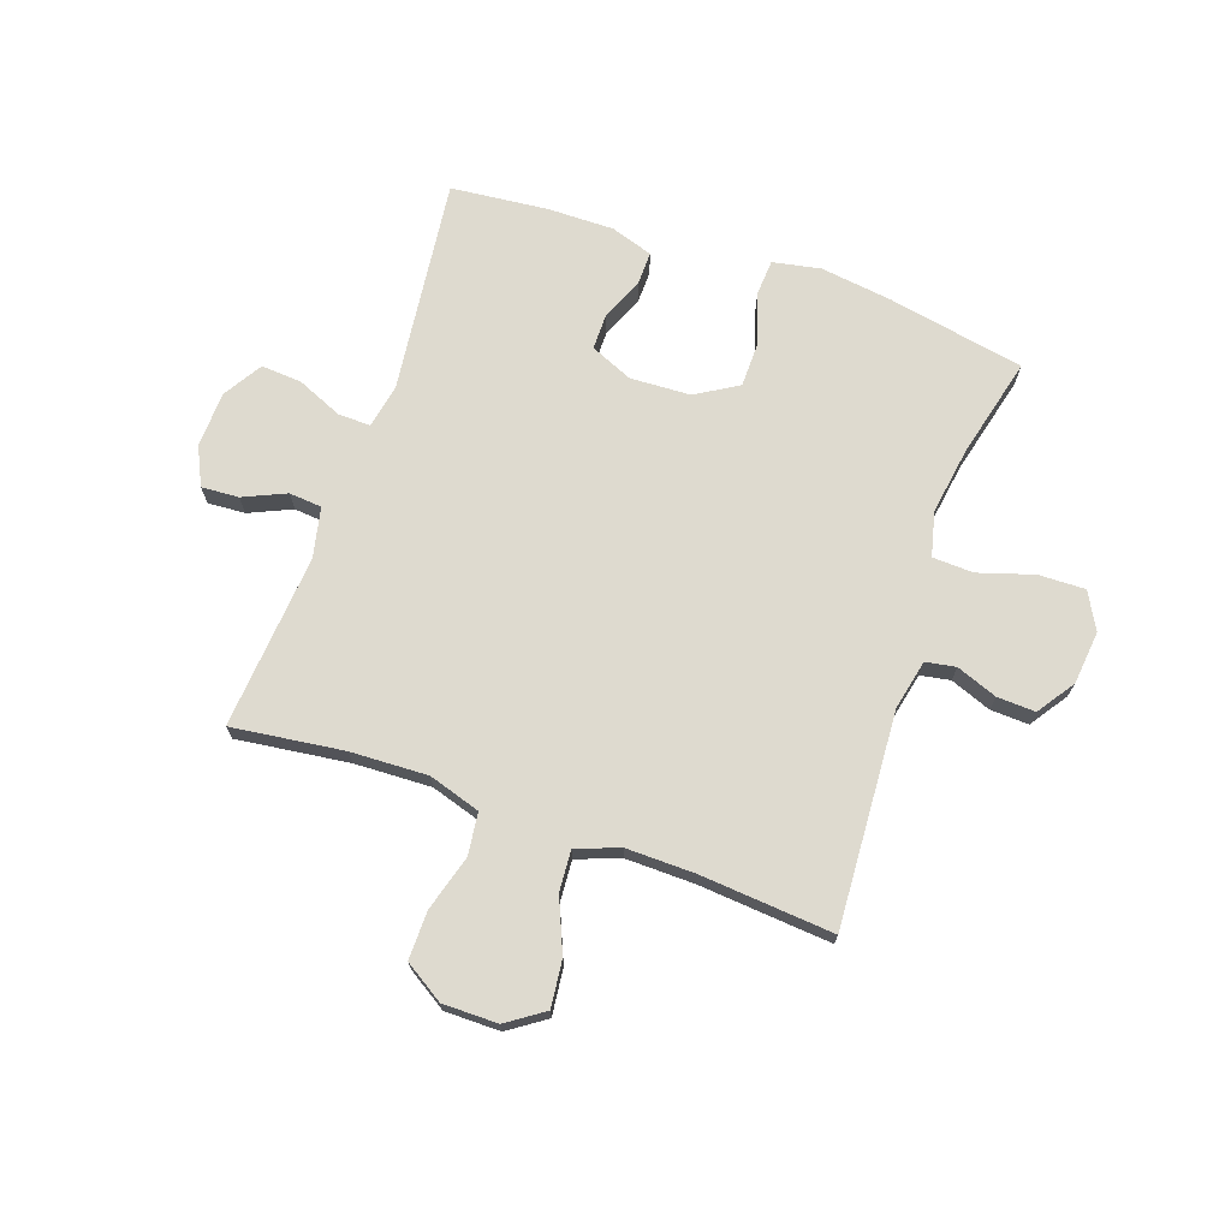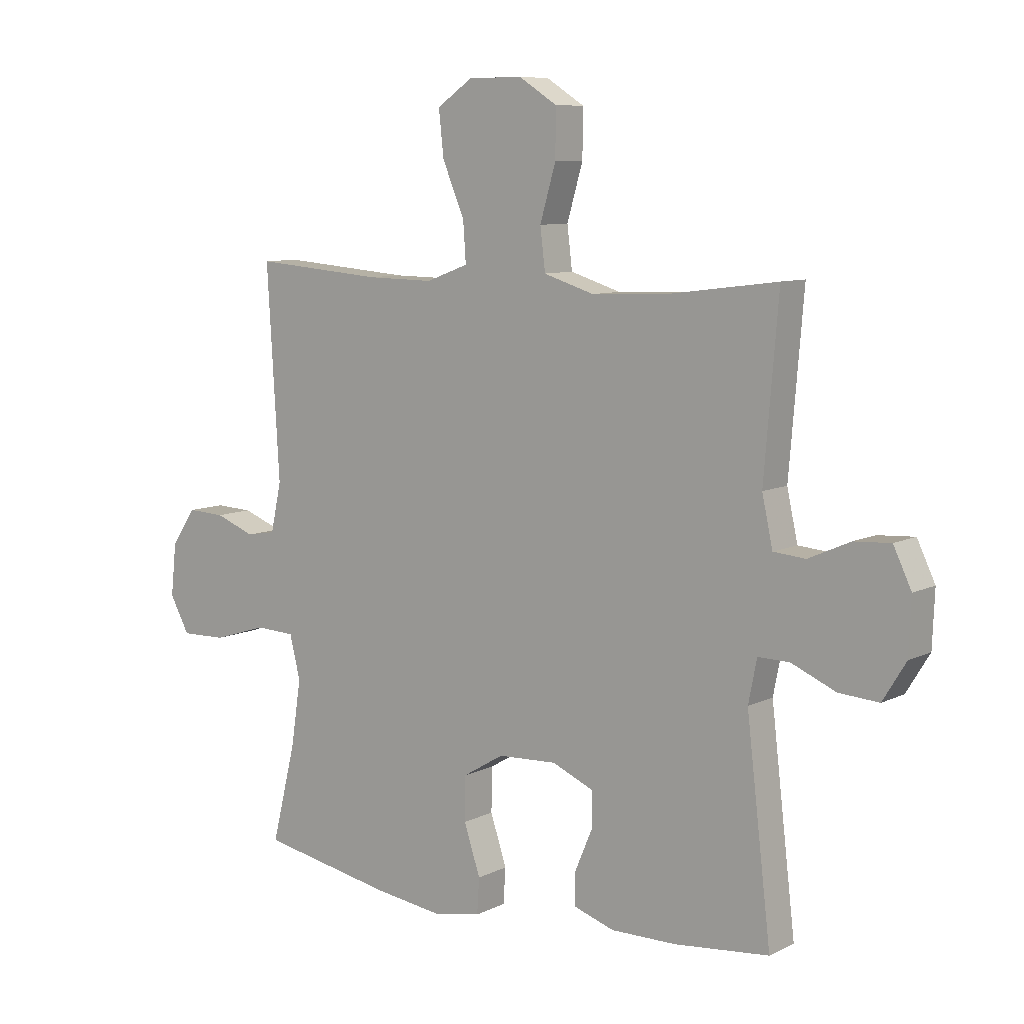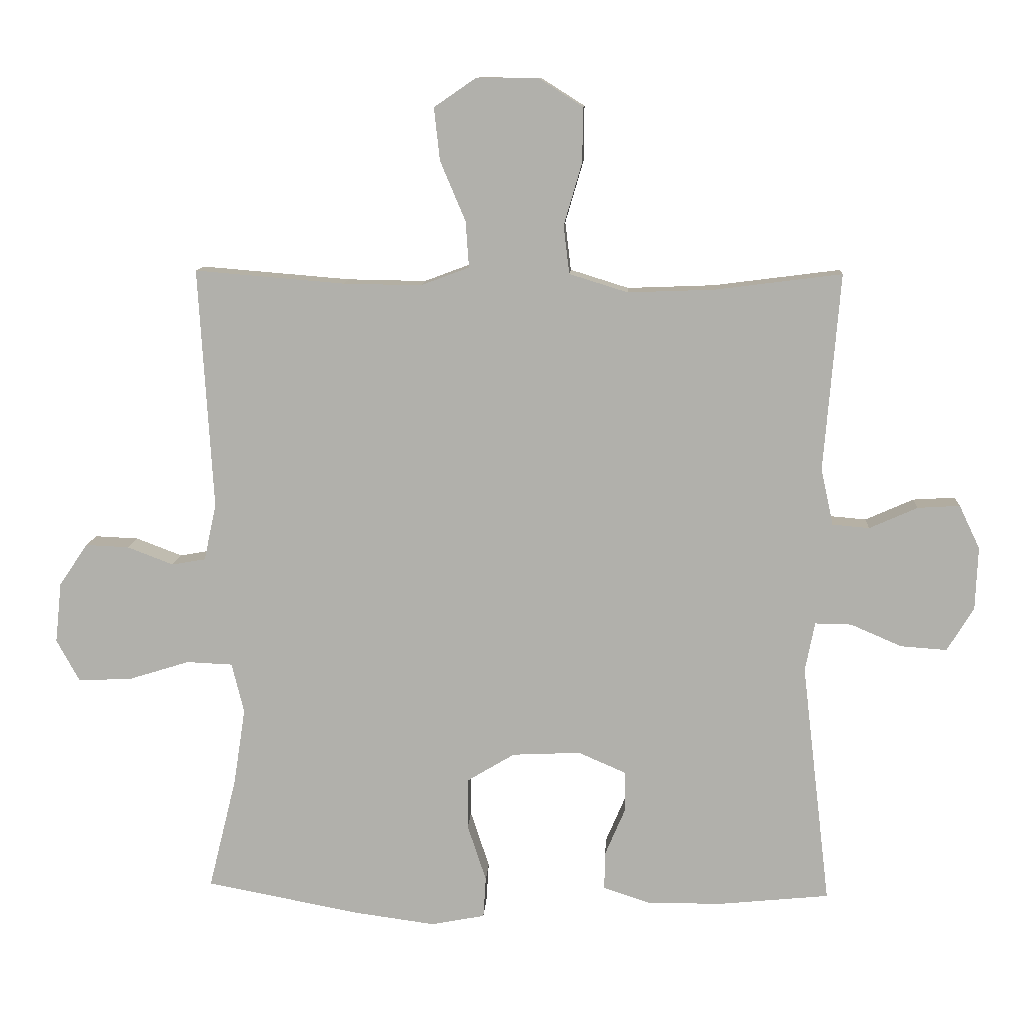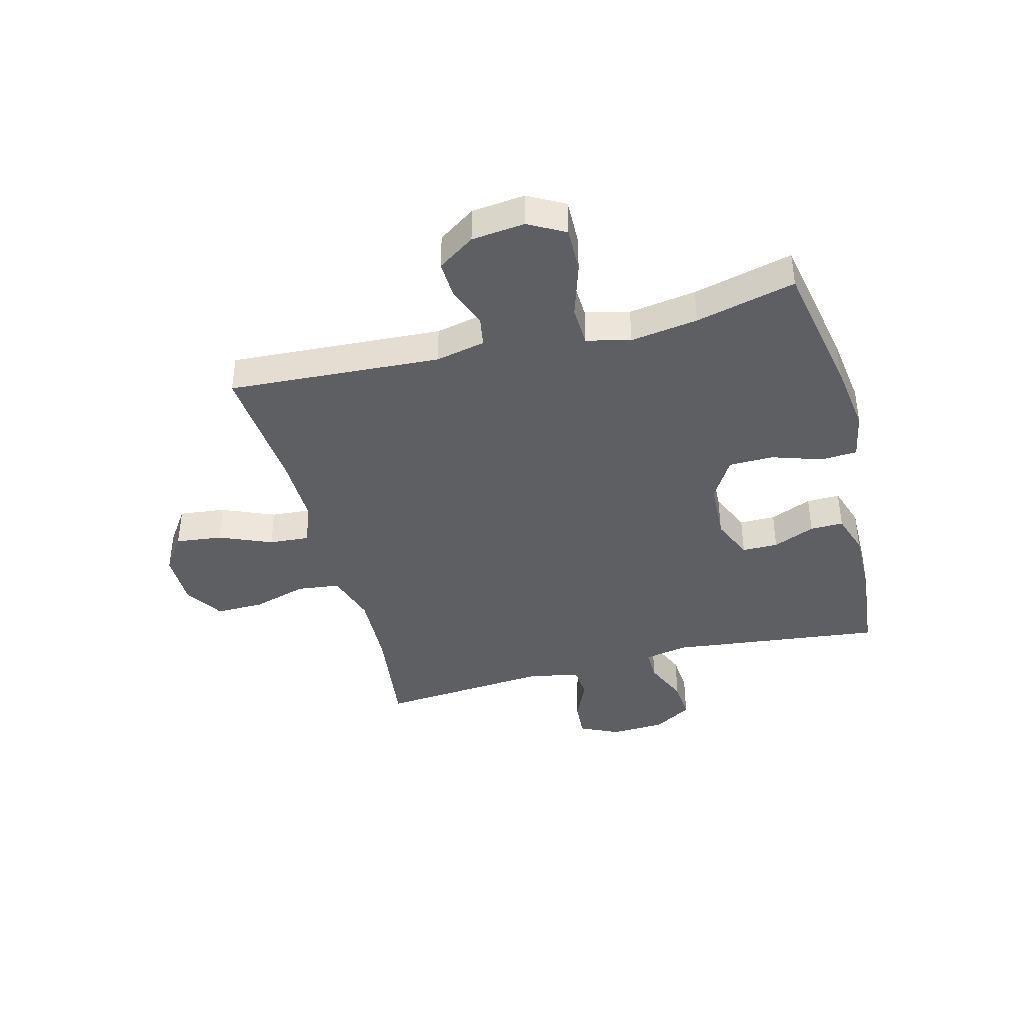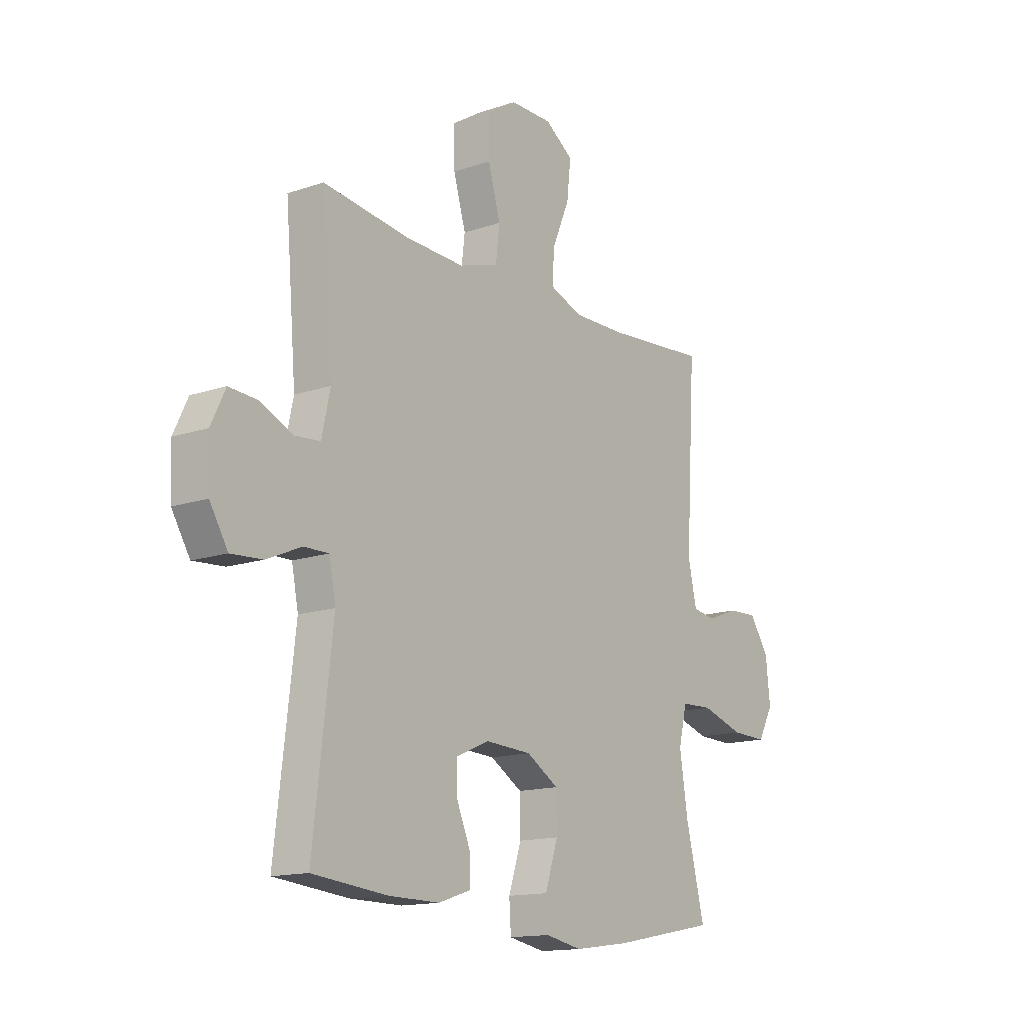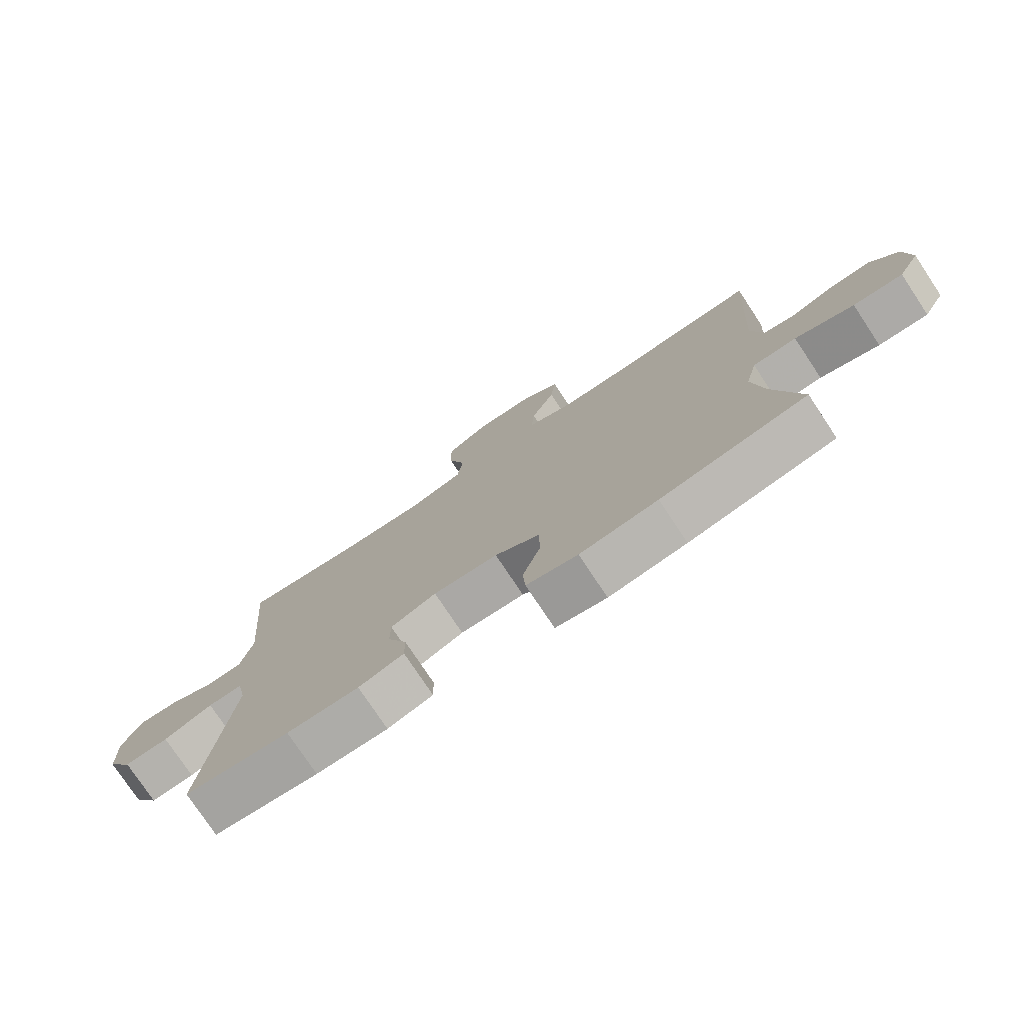
<metadata>
{"format":"obj","ext":"obj","renderer":"f3d","projection":"perspective","resolution":1024,"background":"white","views":[{"elev":71.0,"azim":19.2,"up":"+Y"},{"elev":8.6,"azim":-142.5,"up":"+Z"},{"elev":10.9,"azim":-176.6,"up":"+Z"},{"elev":-40.4,"azim":104.6,"up":"+Y"},{"elev":-14.6,"azim":-53.6,"up":"+Z"},{"elev":-77.0,"azim":33.6,"up":"+Z"}]}
</metadata>
<code>
v -0.5 0.07 0.5
v -0.305 0.07 0.475
v -0.171 0.07 0.47
v -0.081 0.07 0.498
v -0.072 0.07 0.572
v -0.1 0.07 0.668
v -0.101 0.07 0.752
v -0.033 0.07 0.795
v 0.063 0.07 0.795
v 0.127 0.07 0.751
v 0.118 0.07 0.67
v 0.079 0.07 0.578
v 0.074 0.07 0.507
v 0.149 0.07 0.479
v 0.269 0.07 0.481
v 0.5 0.07 0.5
v 0.478 0.07 0.128
v 0.497 0.07 0.041
v 0.549 0.07 0.032
v 0.62 0.07 0.059
v 0.687 0.07 0.062
v 0.731 0.07 -0.003
v 0.741 0.07 -0.096
v 0.706 0.07 -0.16
v 0.625 0.07 -0.158
v 0.529 0.07 -0.128
v 0.458 0.07 -0.131
v 0.439 0.07 -0.208
v 0.457 0.07 -0.326
v 0.5 0.07 -0.5
v 0.263 0.07 -0.545
v 0.137 0.07 -0.562
v 0.054 0.07 -0.546
v 0.05 0.07 -0.483
v 0.079 0.07 -0.395
v 0.078 0.07 -0.317
v 0.005 0.07 -0.273
v -0.1 0.07 -0.268
v -0.174 0.07 -0.3
v -0.174 0.07 -0.363
v -0.143 0.07 -0.436
v -0.142 0.07 -0.494
v -0.215 0.07 -0.518
v -0.331 0.07 -0.517
v -0.5 0.07 -0.5
v -0.456 0.07 -0.126
v -0.471 0.07 -0.05
v -0.527 0.07 -0.051
v -0.606 0.07 -0.085
v -0.677 0.07 -0.09
v -0.718 0.07 -0.023
v -0.722 0.07 0.074
v -0.69 0.07 0.141
v -0.625 0.07 0.137
v -0.551 0.07 0.104
v -0.494 0.07 0.109
v -0.475 0.07 0.196
v -0.5 0 0.5
v -0.305 0 0.475
v -0.171 0 0.47
v -0.081 0 0.498
v -0.072 0 0.572
v -0.1 0 0.668
v -0.101 0 0.752
v -0.033 0 0.795
v 0.063 0 0.795
v 0.127 0 0.751
v 0.118 0 0.67
v 0.079 0 0.578
v 0.074 0 0.507
v 0.149 0 0.479
v 0.269 0 0.481
v 0.5 0 0.5
v 0.478 0 0.128
v 0.497 0 0.041
v 0.549 0 0.032
v 0.62 0 0.059
v 0.687 0 0.062
v 0.731 0 -0.003
v 0.741 0 -0.096
v 0.706 0 -0.16
v 0.625 0 -0.158
v 0.529 0 -0.128
v 0.458 0 -0.131
v 0.439 0 -0.208
v 0.457 0 -0.326
v 0.5 0 -0.5
v 0.263 0 -0.545
v 0.137 0 -0.562
v 0.054 0 -0.546
v 0.05 0 -0.483
v 0.079 0 -0.395
v 0.078 0 -0.317
v 0.005 0 -0.273
v -0.1 0 -0.268
v -0.174 0 -0.3
v -0.174 0 -0.363
v -0.143 0 -0.436
v -0.142 0 -0.494
v -0.215 0 -0.518
v -0.331 0 -0.517
v -0.5 0 -0.5
v -0.456 0 -0.126
v -0.471 0 -0.05
v -0.527 0 -0.051
v -0.606 0 -0.085
v -0.677 0 -0.09
v -0.718 0 -0.023
v -0.722 0 0.074
v -0.69 0 0.141
v -0.625 0 0.137
v -0.551 0 0.104
v -0.494 0 0.109
v -0.475 0 0.196
f 52 53 54 55
f 52 55 56
f 51 52 56
f 48 49 50 51
f 47 48 51 56
f 46 47 56 57
f 44 45 46
f 43 44 46 57
f 40 41 42 43
f 39 40 43 57
f 32 33 34 35
f 32 35 36
f 29 30 31 32
f 28 29 32 36
f 27 28 36 37
f 23 24 25 26
f 23 26 27
f 22 23 27
f 19 20 21 22
f 18 19 22 27
f 17 18 27 37
f 15 16 17 37
f 9 10 11 12
f 9 12 13
f 8 9 13
f 5 6 7 8
f 4 5 8 13
f 3 4 13 14
f 39 57 1 2
f 38 39 2 3
f 15 37 38
f 3 14 15 38
f 112 111 110 109
f 113 112 109
f 113 109 108
f 108 107 106 105
f 113 108 105 104
f 114 113 104 103
f 103 102 101
f 114 103 101 100
f 100 99 98 97
f 114 100 97 96
f 92 91 90 89
f 93 92 89
f 89 88 87 86
f 93 89 86 85
f 94 93 85 84
f 83 82 81 80
f 84 83 80
f 84 80 79
f 79 78 77 76
f 84 79 76 75
f 94 84 75 74
f 94 74 73 72
f 69 68 67 66
f 70 69 66
f 70 66 65
f 65 64 63 62
f 70 65 62 61
f 71 70 61 60
f 59 58 114 96
f 60 59 96 95
f 95 94 72
f 95 72 71 60
f 1 58 59 2
f 2 59 60 3
f 3 60 61 4
f 4 61 62 5
f 5 62 63 6
f 6 63 64 7
f 7 64 65 8
f 8 65 66 9
f 9 66 67 10
f 10 67 68 11
f 11 68 69 12
f 12 69 70 13
f 13 70 71 14
f 14 71 72 15
f 15 72 73 16
f 16 73 74 17
f 17 74 75 18
f 18 75 76 19
f 19 76 77 20
f 20 77 78 21
f 21 78 79 22
f 22 79 80 23
f 23 80 81 24
f 24 81 82 25
f 25 82 83 26
f 26 83 84 27
f 27 84 85 28
f 28 85 86 29
f 29 86 87 30
f 30 87 88 31
f 31 88 89 32
f 32 89 90 33
f 33 90 91 34
f 34 91 92 35
f 35 92 93 36
f 36 93 94 37
f 37 94 95 38
f 38 95 96 39
f 39 96 97 40
f 40 97 98 41
f 41 98 99 42
f 42 99 100 43
f 43 100 101 44
f 44 101 102 45
f 45 102 103 46
f 46 103 104 47
f 47 104 105 48
f 48 105 106 49
f 49 106 107 50
f 50 107 108 51
f 51 108 109 52
f 52 109 110 53
f 53 110 111 54
f 54 111 112 55
f 55 112 113 56
f 56 113 114 57
f 57 114 58 1

</code>
